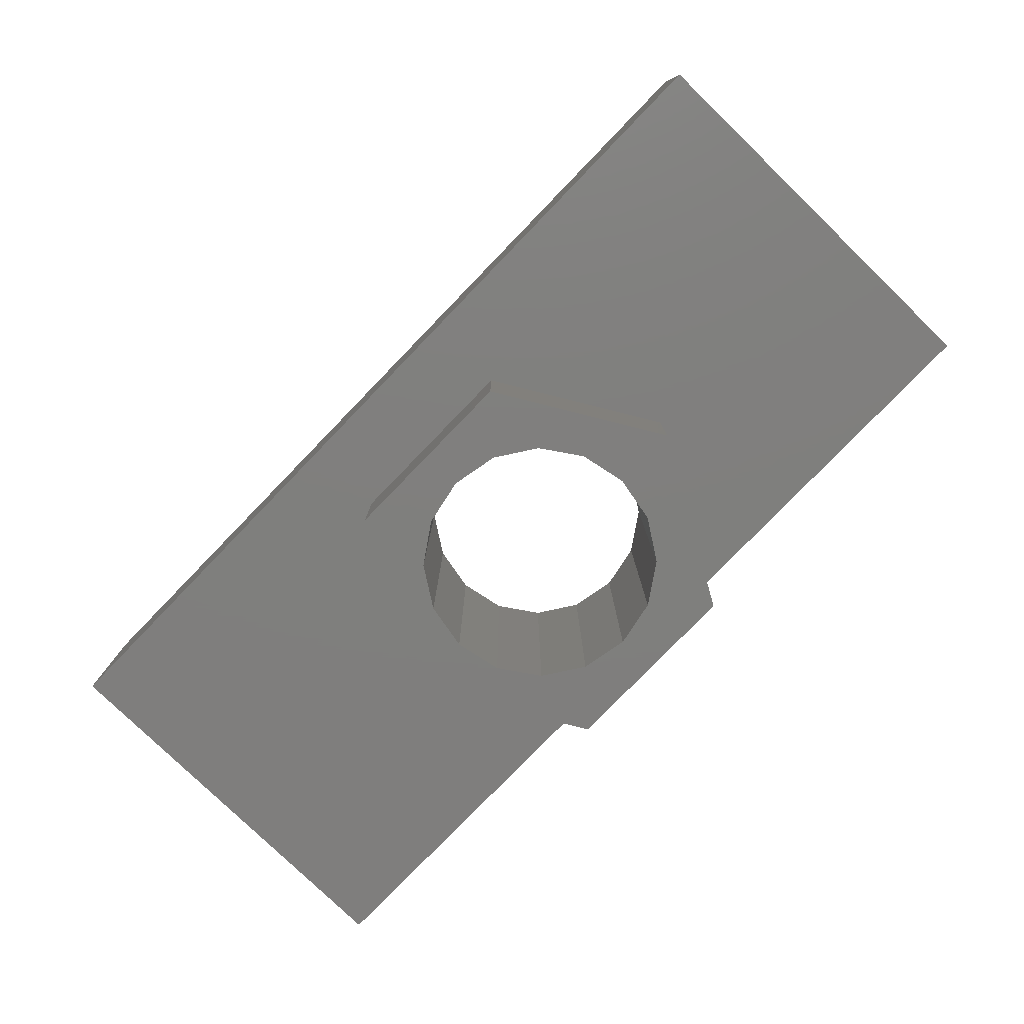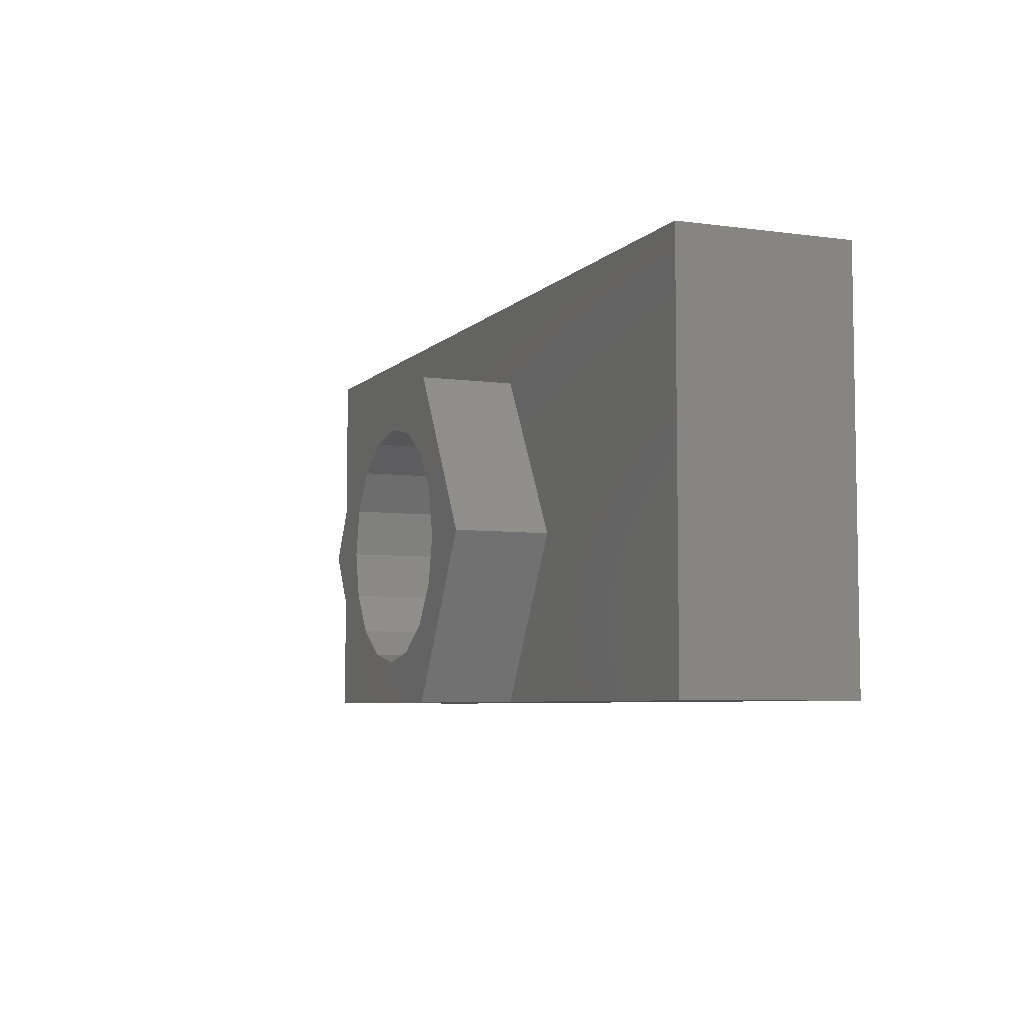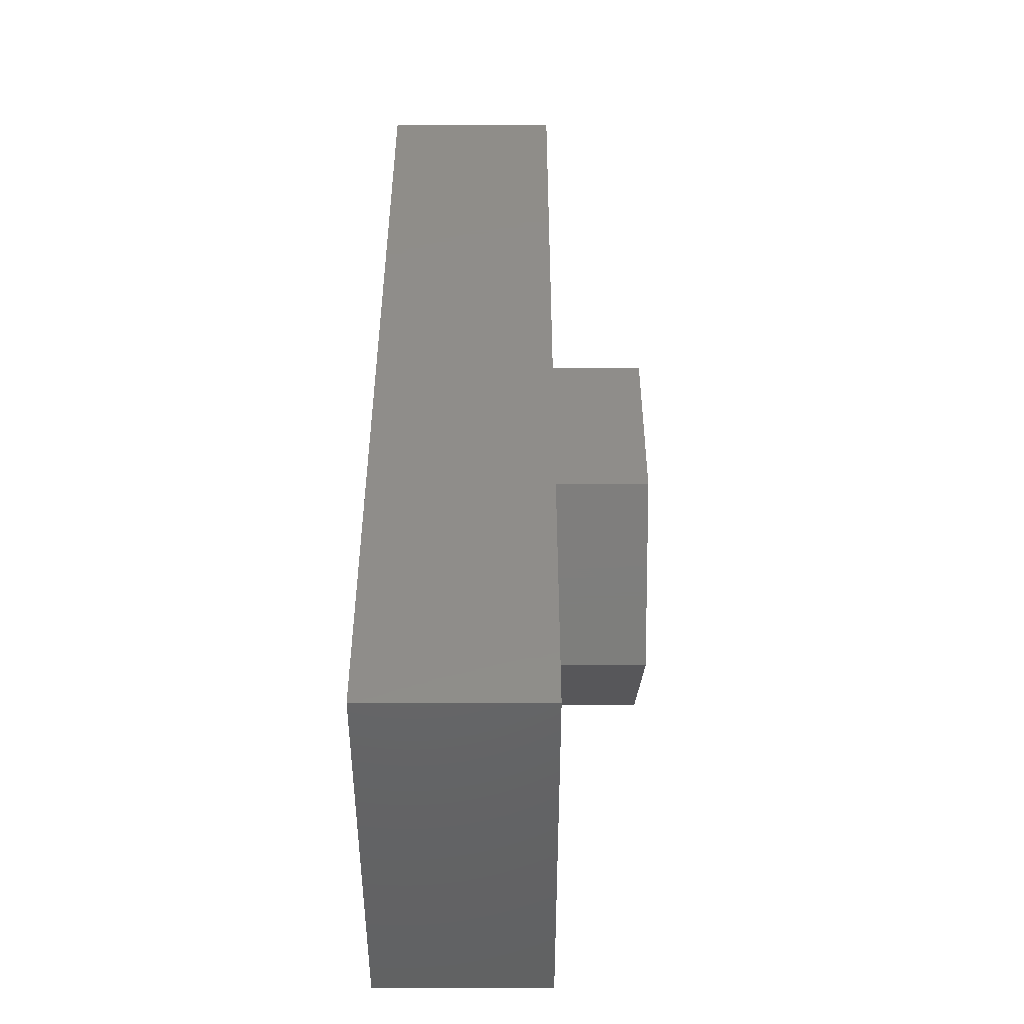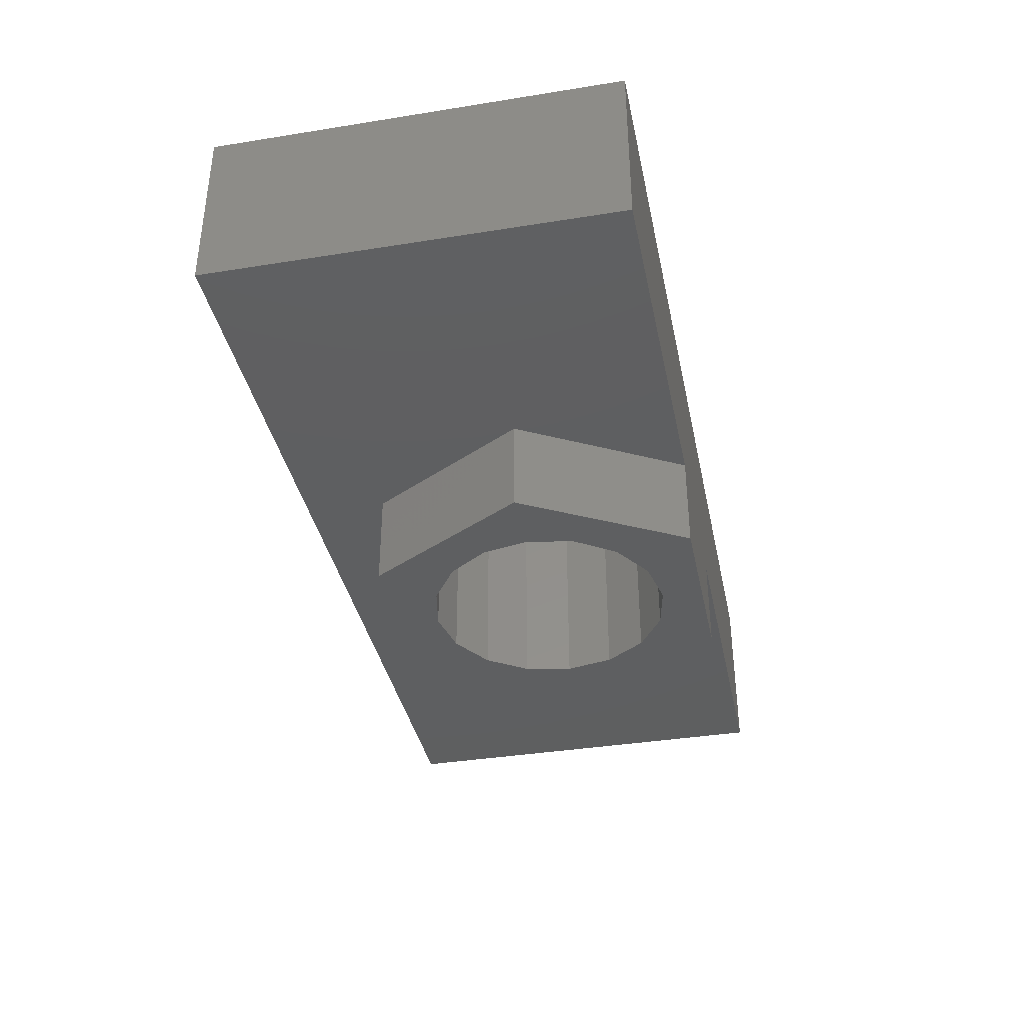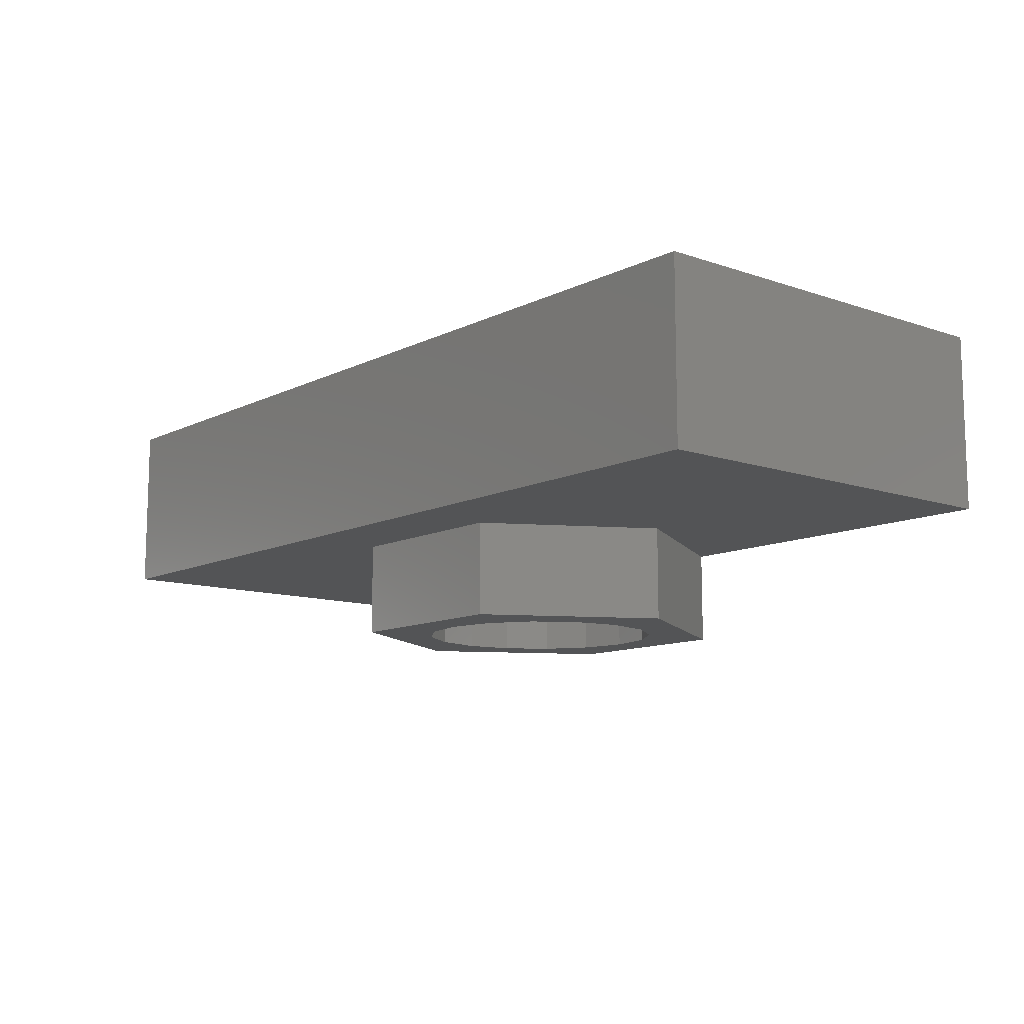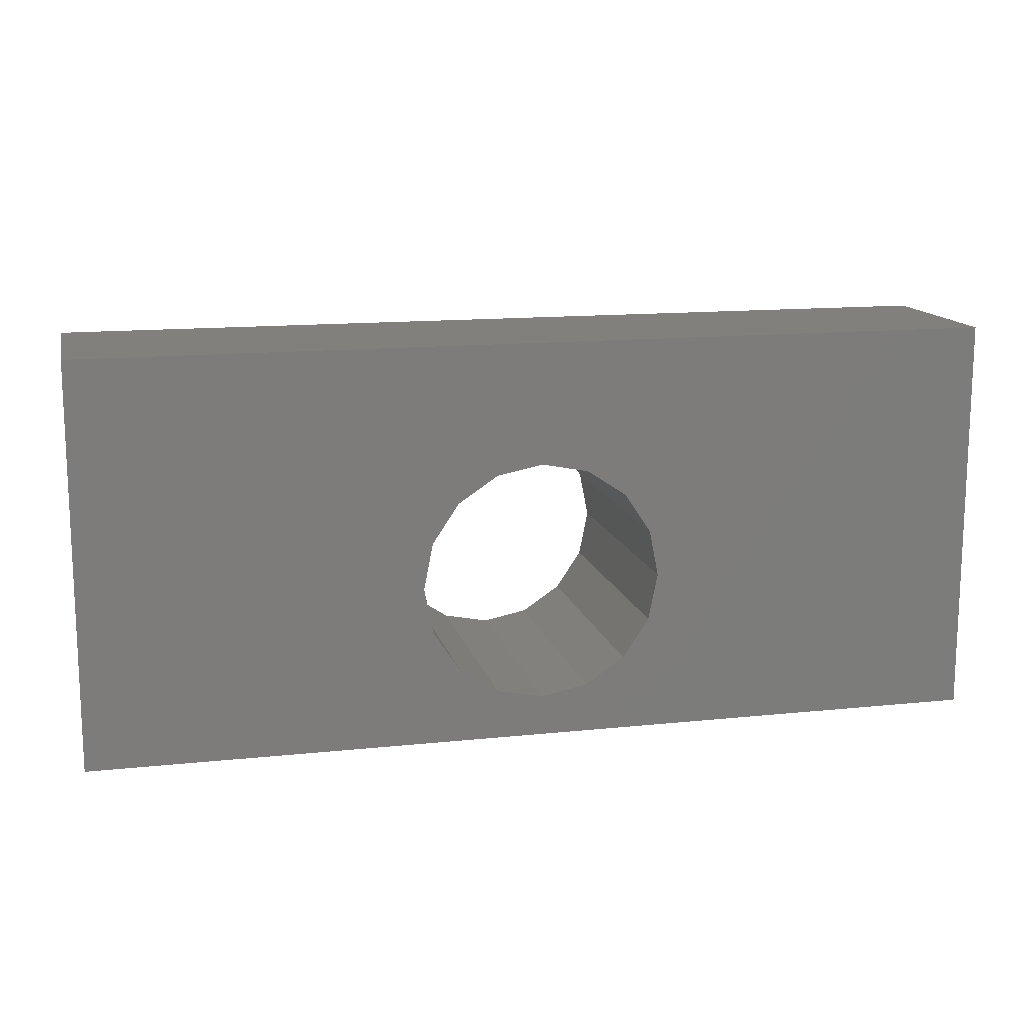
<metadata>
{"format":"stl","ext":"stl","renderer":"f3d","projection":"perspective","resolution":1024,"background":"white","views":[{"elev":-79.0,"azim":45.9,"up":"+Y"},{"elev":-6.0,"azim":67.5,"up":"+Z"},{"elev":41.9,"azim":-90.0,"up":"+Z"},{"elev":-37.5,"azim":101.6,"up":"+Y"},{"elev":-11.1,"azim":50.0,"up":"+Y"},{"elev":13.8,"azim":166.8,"up":"+Z"}]}
</metadata>
<code>
# stl→obj: 52 verts, 104 faces
v 40.42 21.07 0
v 57.42 21.07 1.51
v 74.42 21.07 0
v 55.71 21.07 1.852
v 54.25 21.07 2.825
v 40.42 21.07 15
v 53.28 21.07 4.282
v 52.93 21.07 6
v 53.28 21.07 7.718
v 54.25 21.07 9.175
v 55.71 21.07 10.15
v 57.42 21.07 10.49
v 60.6 21.07 2.825
v 74.42 21.07 15
v 59.14 21.07 1.852
v 61.57 21.07 4.282
v 61.91 21.07 6
v 61.57 21.07 7.718
v 60.6 21.07 9.175
v 59.14 21.07 10.15
v 74.42 14.57 9.107e-09
v 74.42 14.57 15
v 60.89 11.07 2.062e-07
v 59.14 11.07 1.852
v 57.42 11.07 1.51
v 60.6 11.07 2.825
v 64.35 11.07 6
v 61.57 11.07 4.282
v 61.91 11.07 6
v 60.89 11.07 12
v 61.57 11.07 7.718
v 60.6 11.07 9.175
v 59.14 11.07 10.15
v 57.42 11.07 10.49
v 53.96 11.07 2.062e-07
v 54.25 11.07 2.825
v 50.5 11.07 6
v 55.71 11.07 1.852
v 53.28 11.07 4.282
v 52.93 11.07 6
v 53.28 11.07 7.718
v 53.96 11.07 12
v 54.25 11.07 9.175
v 55.71 11.07 10.15
v 53.96 14.57 2.085e-07
v 40.42 14.57 9.107e-09
v 60.89 14.57 2.085e-07
v 40.42 14.57 15
v 64.35 14.57 6
v 60.89 14.57 12
v 53.96 14.57 12
v 50.5 14.57 6
f 1 2 3
f 2 1 4
f 4 1 5
f 5 1 6
f 5 6 7
f 7 6 8
f 8 6 9
f 9 6 10
f 10 6 11
f 11 6 12
f 3 13 14
f 13 3 15
f 15 3 2
f 14 13 16
f 14 16 17
f 14 17 18
f 14 18 19
f 14 19 20
f 14 20 12
f 14 12 6
f 21 14 22
f 14 21 3
f 23 24 25
f 24 23 26
f 26 23 27
f 26 27 28
f 28 27 29
f 29 27 30
f 29 30 31
f 31 30 32
f 32 30 33
f 33 30 34
f 35 36 37
f 36 35 38
f 38 35 23
f 38 23 25
f 37 36 39
f 37 39 40
f 37 40 41
f 37 41 42
f 42 41 43
f 42 43 44
f 42 44 34
f 42 34 30
f 1 45 46
f 45 1 3
f 45 3 47
f 45 47 23
f 47 3 21
f 23 35 45
f 16 26 28
f 26 16 13
f 6 46 48
f 46 6 1
f 17 28 29
f 28 17 16
f 20 34 12
f 34 20 33
f 19 31 32
f 31 19 18
f 23 49 27
f 49 23 47
f 38 5 36
f 5 38 4
f 8 41 40
f 41 8 9
f 11 43 10
f 43 11 44
f 22 47 21
f 47 22 49
f 49 22 50
f 50 22 51
f 45 48 46
f 48 45 52
f 48 52 51
f 48 51 22
f 12 44 11
f 44 12 34
f 30 51 42
f 51 30 50
f 25 4 38
f 4 25 2
f 7 40 39
f 40 7 8
f 9 43 41
f 43 9 10
f 18 29 31
f 29 18 17
f 22 6 48
f 6 22 14
f 49 30 27
f 30 49 50
f 52 35 37
f 35 52 45
f 19 33 20
f 33 19 32
f 5 39 36
f 39 5 7
f 26 15 24
f 15 26 13
f 51 37 42
f 37 51 52
f 24 2 25
f 2 24 15

</code>
